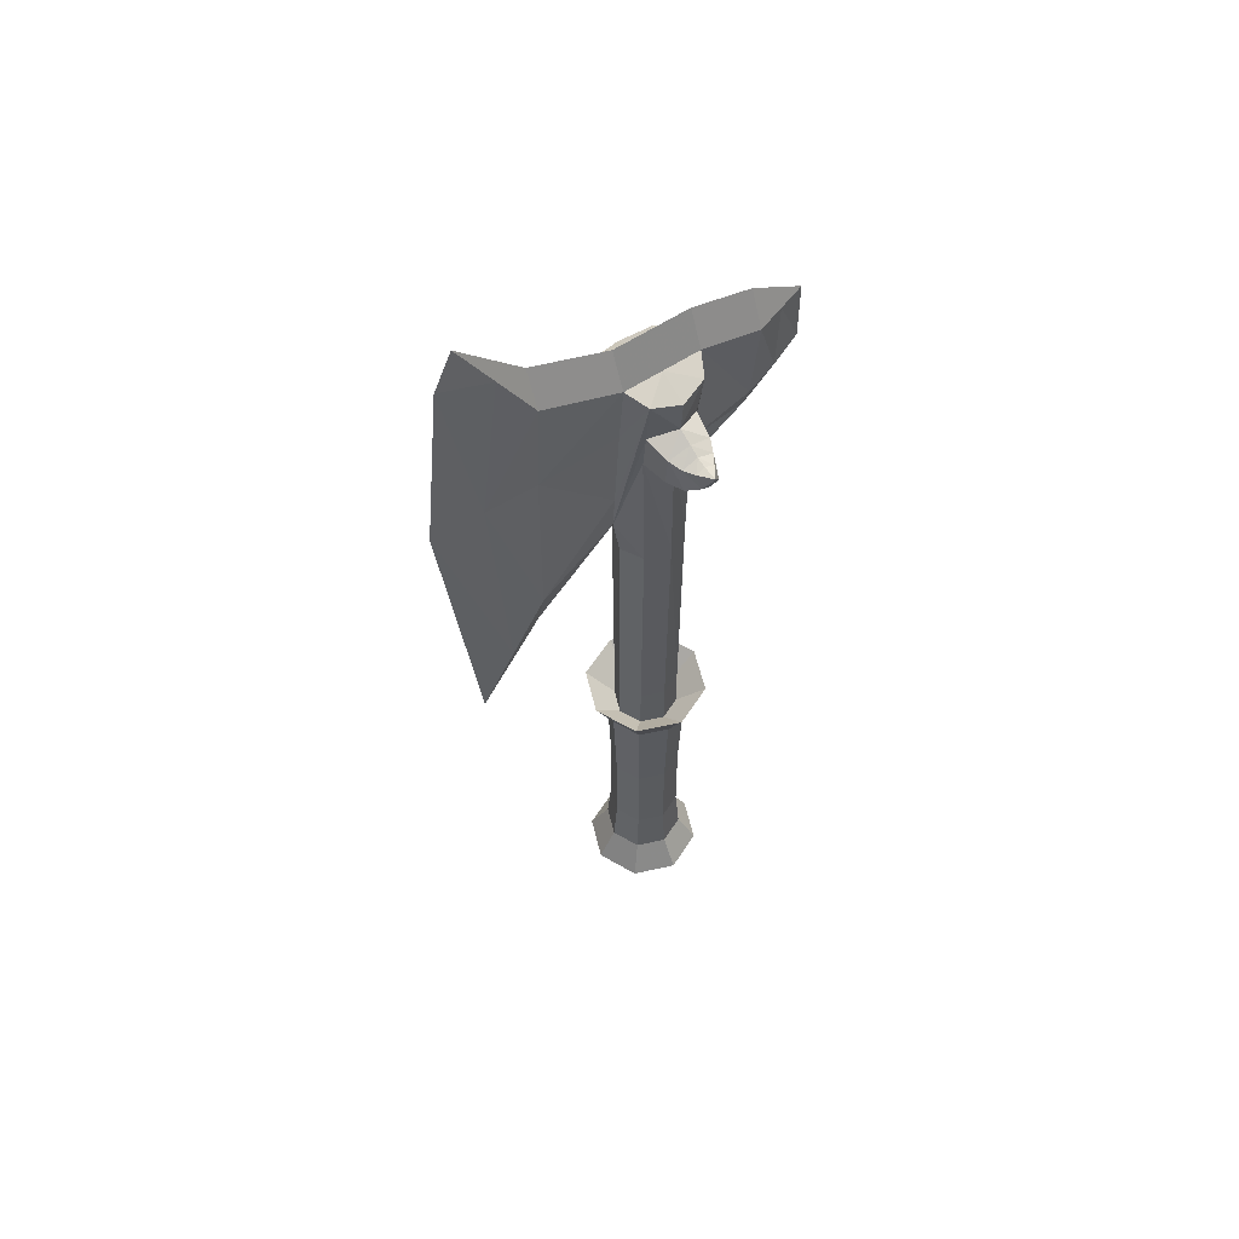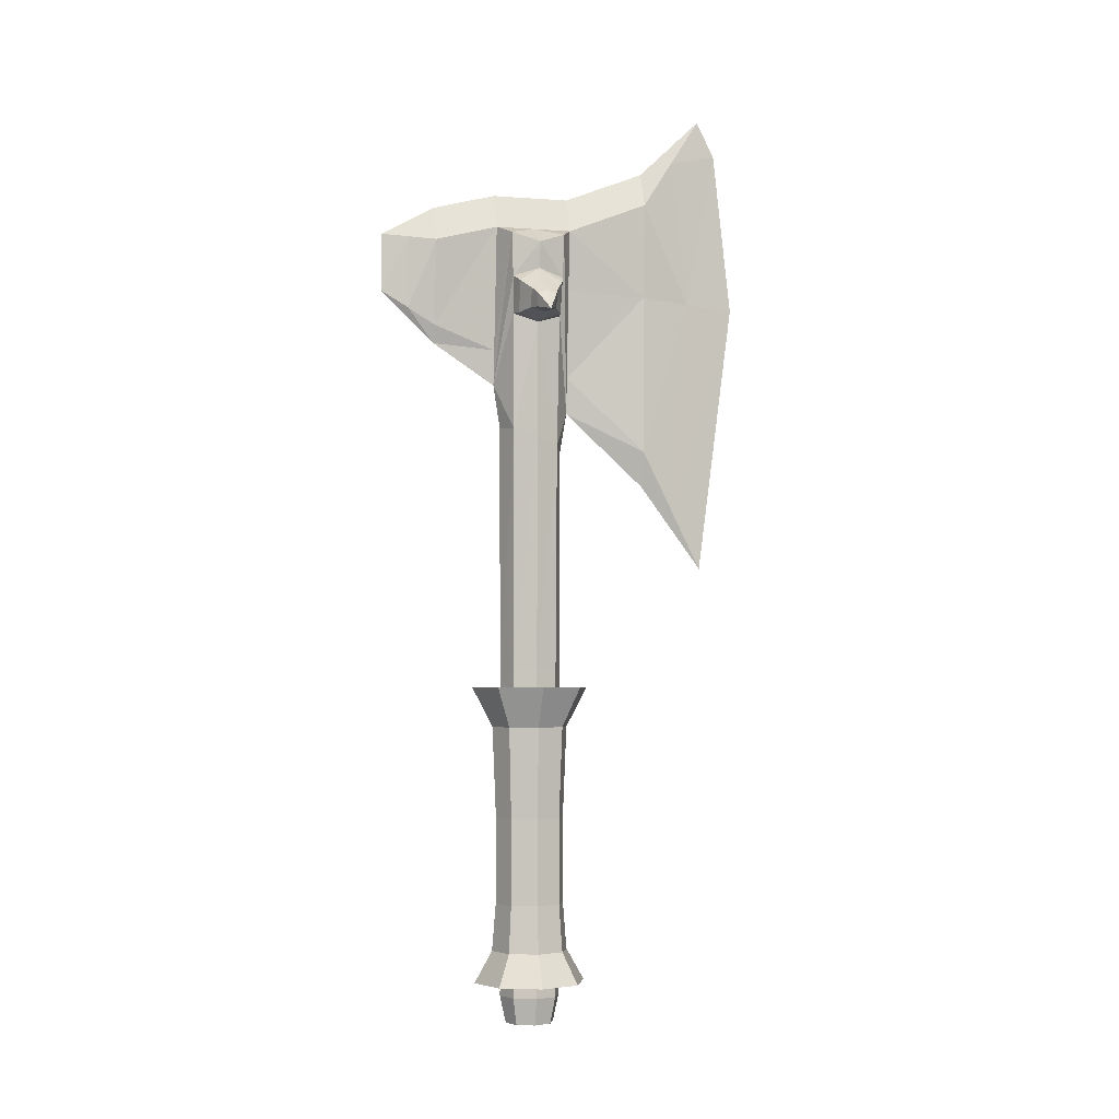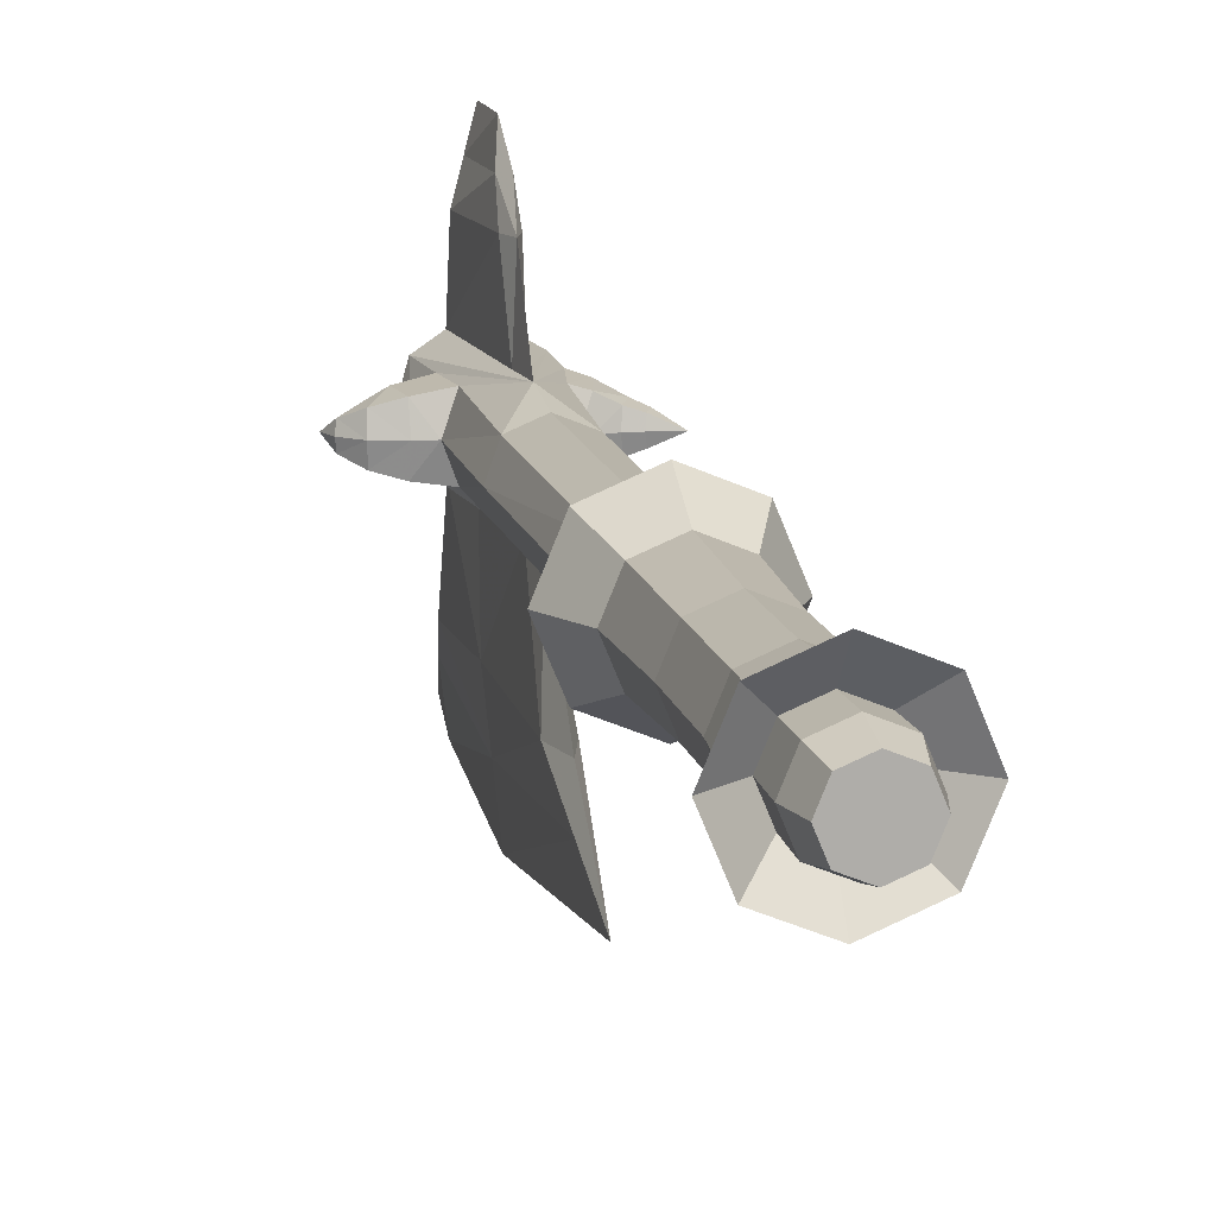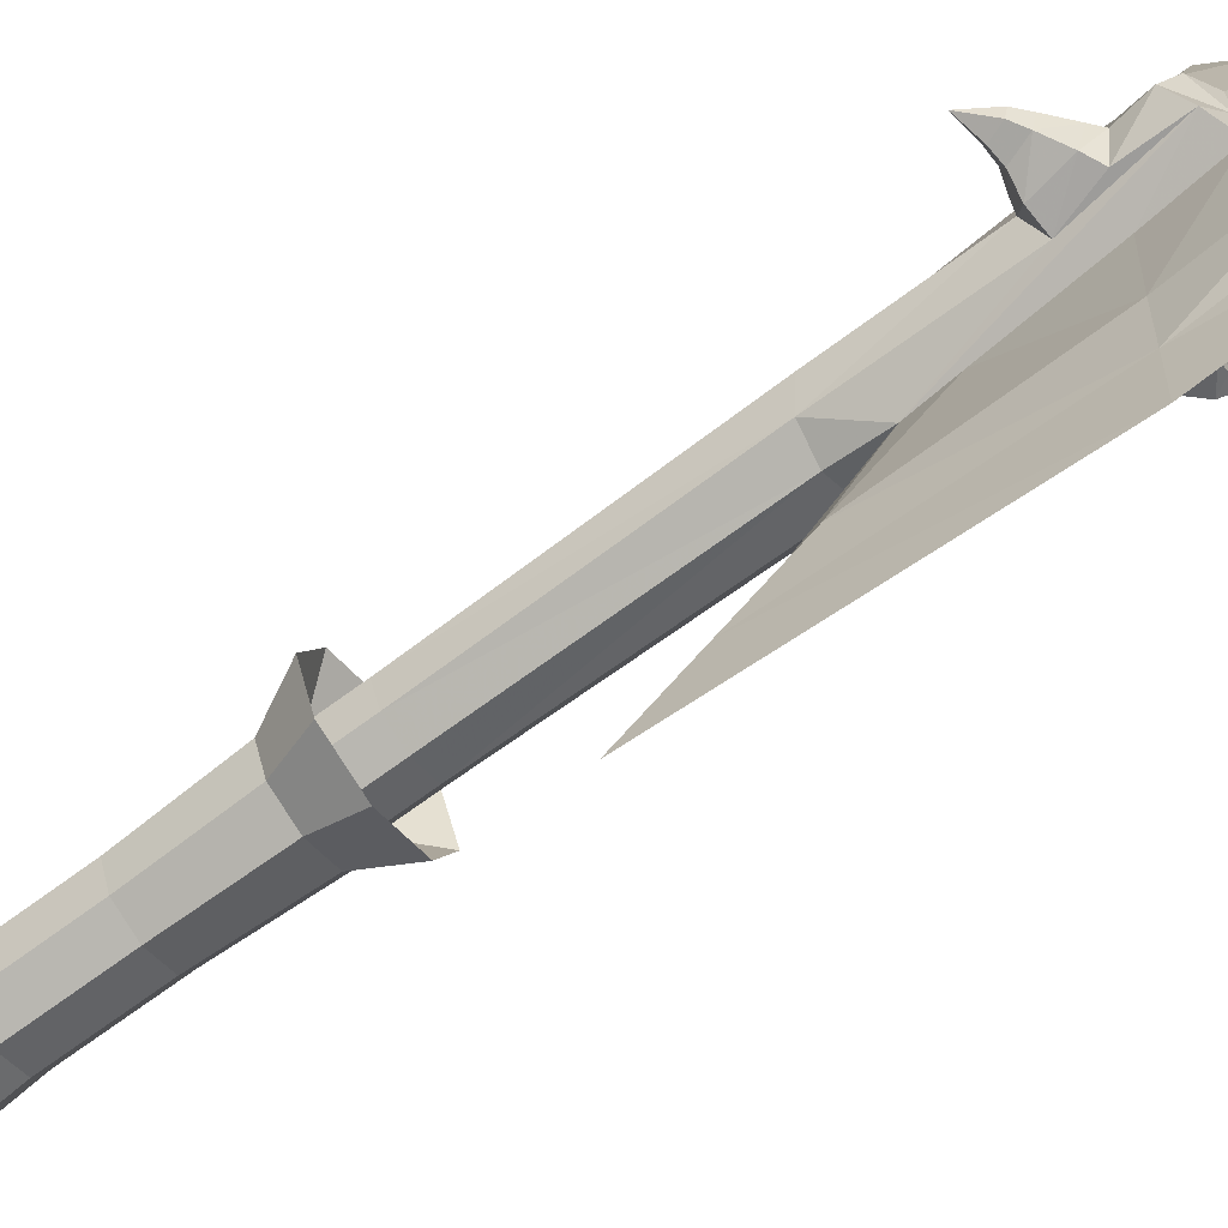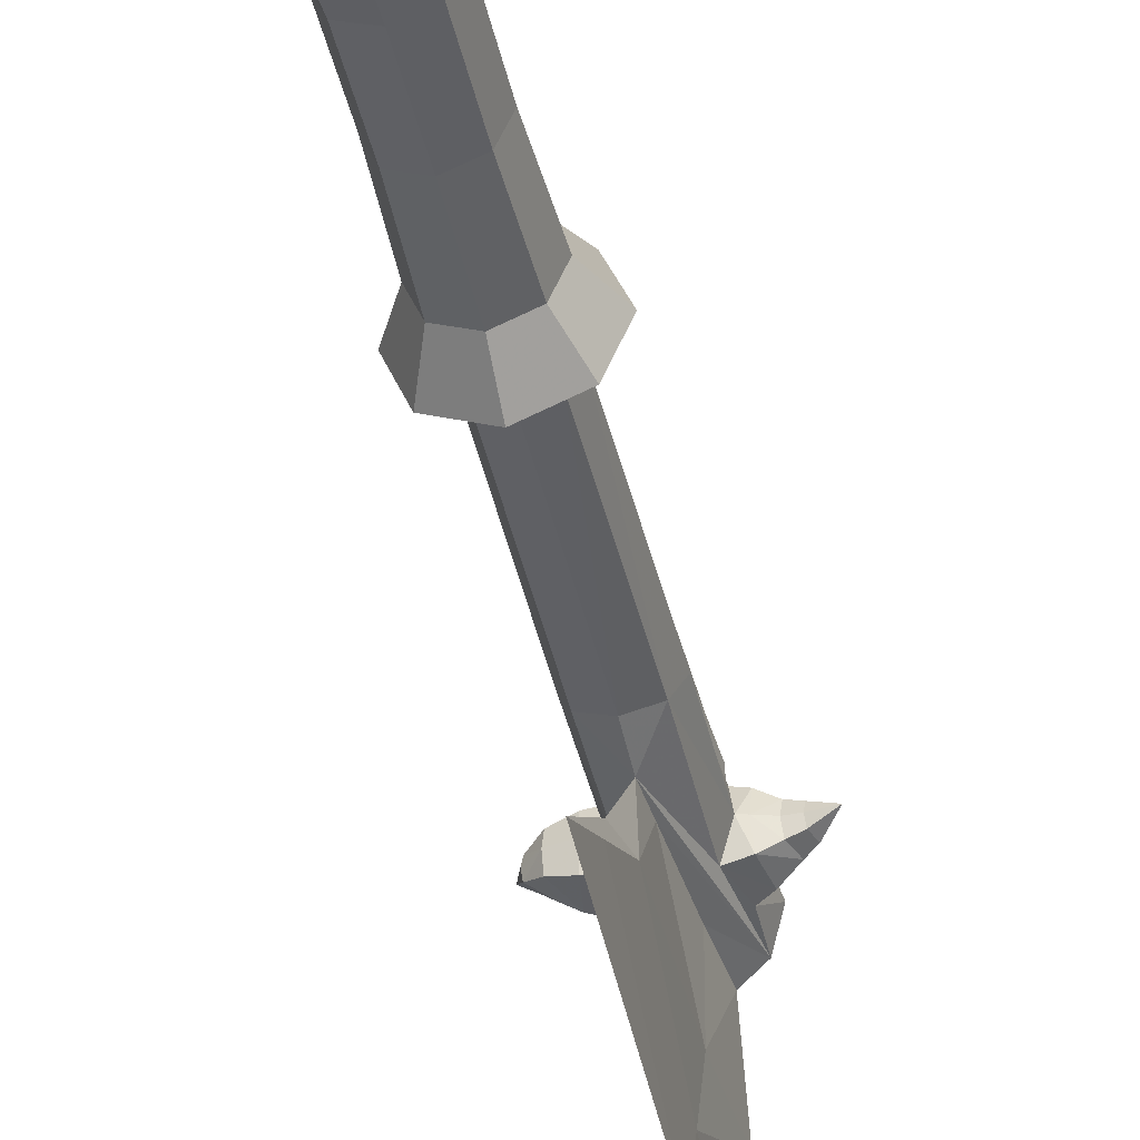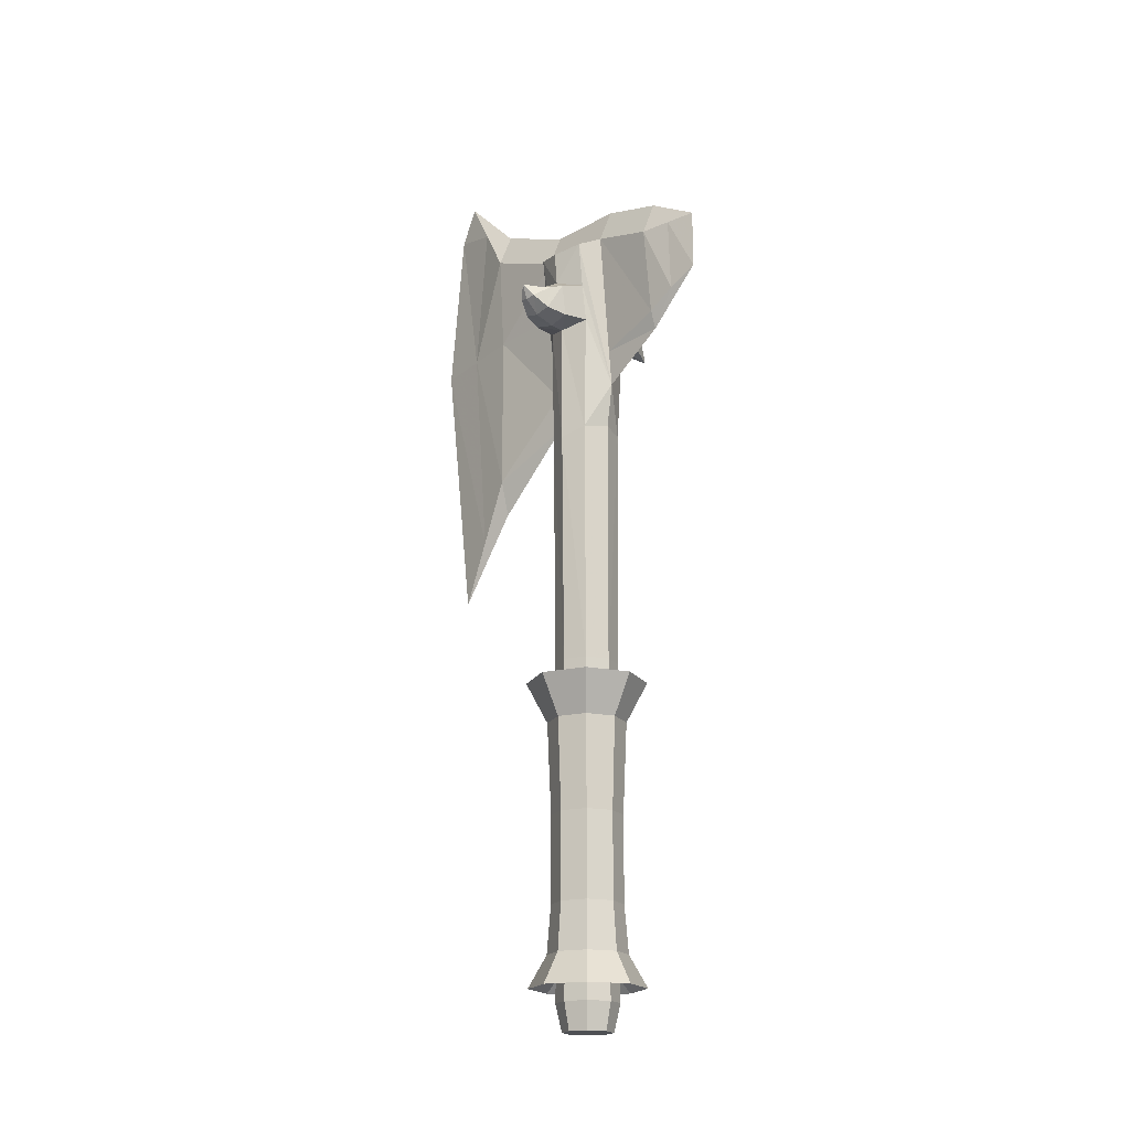
<metadata>
{"format":"obj","ext":"obj","renderer":"f3d","projection":"perspective","resolution":1024,"background":"white","views":[{"elev":55.1,"azim":-125.8,"up":"+Y"},{"elev":-3.7,"azim":75.7,"up":"+Y"},{"elev":12.8,"azim":-11.4,"up":"+Z"},{"elev":-68.8,"azim":126.7,"up":"+Z"},{"elev":-41.0,"azim":12.4,"up":"+Z"},{"elev":-18.9,"azim":-43.4,"up":"+Y"}]}
</metadata>
<code>
o Cylinder
v 0 0.07575 -0.1555
v 0 0.4842 -0.1728
v 0.1222 0.4842 -0.1222
v 0.1728 0.4842 0
v 0.1555 0.07575 0
v 0.1222 0.4842 0.1222
v 0.11 0.07575 0.11
v 0 0.4842 0.1728
v 0 0.07575 0.1555
v -0.1222 0.4842 0.1222
v -0.11 0.07575 0.11
v -0.1728 0.4842 0
v -0.1222 0.4842 -0.1222
v -0.1883 0.6624 -0.1883
v -0.11 0.07575 -0.11
v -0.1555 0.07575 0
v 0 -0.5174 -0.1728
v 0 -0.6577 -0.2523
v -0.1784 -0.6577 -0.1784
v -0.2662 0.6624 0
v -0.1883 0.6624 0.1883
v 0 0.6624 0.2662
v 0.1883 0.6624 0.1883
v 0.2662 0.6624 0
v 0.1883 0.6624 -0.1883
v 0 0.6624 -0.2662
v -0.1728 -0.5174 -0
v -0.1222 -0.5174 -0.1222
v -0.2523 -0.6577 -0
v -0.1784 -0.6577 0.1784
v 0 -0.5174 0.1728
v -0.1222 -0.5174 0.1222
v 0 -0.6577 0.2523
v 0.1784 -0.6577 0.1784
v 0.1728 -0.5174 -0
v 0.1222 -0.5174 0.1222
v 0.1222 -0.5174 -0.1222
v 0.2523 -0.6577 -0
v 0.1784 -0.6577 -0.1784
v 0 -0.3069 -0.1555
v 0.11 0.07575 -0.11
v 0.11 -0.3069 -0.11
v 0.1555 -0.3069 -0
v 0.11 -0.3069 0.11
v 0 -0.3069 0.1555
v -0.11 -0.3069 0.11
v -0.11 -0.3069 -0.11
v -0.1555 -0.3069 -0
v -0.09739 0.5418 -0.09739
v 0 0.5418 -0.1377
v -0.1377 0.5418 0
v -0.09739 0.5418 0.09739
v 0 0.5418 0.1377
v 0.09739 0.5418 0.09739
v 0.1377 0.5418 0
v 0.09739 0.5418 -0.09739
v -0.1583 2.72 -0.1217
v -0.1293 2.52 -0.1145
v -0.1839 2.553 0
v -0.1583 2.72 0.1217
v -0.1967 2.697 0
v 0.1583 2.72 0.1217
v 0.0676 2.76 0.1722
v 0.0169 2.2 0.1722
v 0 2.04 0.1722
v -0.0169 2.2 0.1722
v 0.04218 2.489 -0.1722
v 0.0676 2.76 -0.1722
v 0.1583 2.72 -0.1217
v -0.0676 2.76 -0.1722
v -0.04218 2.489 -0.1722
v 0.01265 2.085 -0.1722
v -0.1073 2.353 -0.1109
v 0 1.92 -0.1722
v -0.1377 0.7475 0
v -0.1512 1.79 0.001578
v -0.1073 1.754 -0.09924
v -0.09739 0.7475 0.09739
v -0.1065 1.828 0.1015
v 0.09739 0.7475 0.09739
v 0.1377 0.7475 0
v 0.1512 1.796 -0.001598
v 0.09739 0.7475 -0.09739
v 0.1065 1.758 -0.1015
v 0 0.7475 0.1377
v 0.1073 1.832 0.09922
v 0.000604 1.845 0.142
v -0.000601 1.741 -0.1419
v -0.09739 0.7475 -0.09739
v 0 0.7475 -0.1377
v 0.0676 2.76 0
v -0.0676 2.76 0
v 0 -0.5575 -0.1329
v -0.09399 -0.5575 -0.09399
v -0.1329 -0.5575 -0
v -0.09399 -0.5575 0.09399
v 0 -0.5575 0.1329
v 0.09399 -0.5575 0.09399
v 0.1329 -0.5575 -0
v 0.09399 -0.5575 -0.09399
v 0 -0.7175 -0.1359
v -0.09612 -0.7175 -0.09612
v -0.1359 -0.7175 -0
v -0.09612 -0.7175 0.09612
v 0 -0.7175 0.1359
v 0.09612 -0.7175 0.09612
v 0.1359 -0.7175 -0
v 0.09612 -0.7175 -0.09612
v 0 -0.8375 -0.1088
v -0.0769 -0.8375 -0.0769
v -0.1088 -0.8375 -0
v -0.0769 -0.8375 0.0769
v 0 -0.8375 0.1088
v 0.0769 -0.8375 0.0769
v 0.1088 -0.8375 -0
v 0.0769 -0.8375 -0.0769
v -0.01265 2.085 -0.1722
v -0.04 1.752 -0.5322
v -0.0676 2.904 -0.5322
v -0.04218 2.471 -0.5322
v -0.0338 3.118 -0.6722
v -0.02109 2.454 -0.7522
v 0 2.848 0.4522
v -0.0676 2.688 0.4522
v -0.0338 2.701 0.5722
v 0 2.714 0.6922
v 0.0338 2.701 0.5722
v -0.0676 2.76 0.1722
v 0 3.064 -0.5322
v 0.0676 2.904 -0.5322
v 0.0338 3.118 -0.6722
v 0 2.92 -0.1722
v 0 2.92 0.1722
v 0.04218 2.471 -0.5322
v -0.02585 2.304 0.4522
v 0 2.224 0.4522
v -0.02 2.378 0.5722
v 0.02 1.483 -0.6722
v 0.04 1.752 -0.5322
v 0 1.592 -0.5322
v -0.02 1.483 -0.6722
v 0 3.333 -0.8122
v 0.02109 2.454 -0.7522
v 0 2.453 0.6922
v 0.02 2.378 0.5722
v 0.0676 2.688 0.4522
v 0.02585 2.304 0.4522
v 0 2.436 -0.9722
v 0 3.173 -0.8922
v 0.2055 2.673 0
v 0.1583 2.52 0.1156
v 0.1884 2.554 0
v 0.1583 2.52 -0.1156
v 0.1065 2.354 -0.1139
v 0.1512 2.316 -0.001414
v 0.1897 2.349 -0.09691
v 0.2145 2.49 -0.09829
v 0.1847 2.324 -0.001324
v 0.1885 2.348 0.09372
v 0.2145 2.49 0.09804
v 0.2225 2.525 -0.000122
v 0.1328 2.351 0.1105
v 0.2877 2.441 -0.06042
v 0.2575 2.359 -0.05958
v 0.2517 2.344 -0.001125
v 0.2566 2.358 0.057
v 0.2877 2.441 0.05964
v 0.2963 2.461 -0.000391
v 0.3318 2.41 -0.04206
v 0.3109 2.354 -0.04148
v 0.3069 2.343 -0.001029
v 0.3103 2.353 0.03919
v 0.3318 2.41 0.04102
v 0.3377 2.424 -0.000521
v 0.3988 2.33 -0.000813
v -0.1064 2.354 0.1133
v -0.1512 2.322 0.001387
v -0.1293 2.52 0.1145
v -0.2381 2.487 0.0958
v -0.219 2.348 0.09483
v -0.2166 2.325 0.001263
v -0.2197 2.347 -0.09261
v -0.2381 2.487 -0.09559
v -0.244 2.518 0.000104
v -0.2917 2.469 0.07109
v -0.3062 2.366 0.07037
v -0.3091 2.35 0.0011
v -0.3069 2.366 -0.0684
v -0.2917 2.469 -0.07061
v -0.2896 2.492 0.000242
v -0.3377 2.468 0.04087
v -0.3672 2.416 0.04047
v -0.3722 2.408 0.0009
v -0.3676 2.416 -0.03879
v -0.3377 2.468 -0.04005
v -0.3316 2.48 0.00041
v -0.3971 2.473 0.000634
v 0 1.214 -0.8122
f 1 2 3
f 3 4 5
f 5 4 6
f 7 6 8
f 9 8 10
f 11 10 12
f 2 13 14
f 15 13 2
f 16 12 13
f 17 18 19
f 12 20 14
f 12 10 21
f 8 22 21
f 8 6 23
f 4 24 23
f 4 3 25
f 3 2 26
f 27 28 19
f 27 29 30
f 31 32 30
f 31 33 34
f 35 36 34
f 37 35 38
f 17 37 39
f 40 1 41
f 42 41 5
f 43 5 7
f 44 7 9
f 45 9 11
f 46 11 16
f 15 1 47
f 48 16 15
f 17 40 42
f 37 42 43
f 35 43 44
f 36 44 45
f 31 45 46
f 46 48 27
f 28 47 40
f 27 48 47
f 14 49 50
f 14 20 51
f 21 52 51
f 21 22 53
f 23 54 53
f 23 24 55
f 25 56 55
f 25 26 50
f 57 58 59
f 60 61 59
f 62 63 64
f 60 65 66
f 67 68 69
f 57 70 71
f 69 72 67
f 73 58 74
f 75 76 77
f 78 79 76
f 80 81 82
f 81 83 84
f 85 80 86
f 85 87 79
f 88 84 83
f 89 77 88
f 49 51 75
f 51 52 78
f 54 55 81
f 55 56 83
f 54 80 85
f 85 78 52
f 90 83 56
f 49 89 90
f 63 62 91
f 70 57 92
f 19 18 93
f 19 94 95
f 30 29 95
f 30 96 97
f 34 33 97
f 38 34 98
f 39 38 99
f 39 100 93
f 94 93 101
f 95 94 102
f 96 95 103
f 97 96 104
f 97 105 106
f 99 98 106
f 100 99 107
f 93 100 108
f 102 101 109
f 103 102 110
f 104 103 111
f 105 104 112
f 106 105 113
f 106 114 115
f 108 107 115
f 108 116 109
f 114 112 110
f 74 117 118
f 70 119 120
f 119 121 122
f 123 124 125
f 123 126 127
f 128 124 123
f 129 130 131
f 119 70 132
f 130 129 132
f 92 133 132
f 91 132 133
f 63 133 123
f 68 67 134
f 134 67 72
f 118 120 122
f 135 136 137
f 138 139 140
f 140 118 141
f 74 140 139
f 120 118 117
f 129 142 121
f 143 131 130
f 144 136 145
f 144 145 127
f 125 137 144
f 137 125 124
f 146 127 145
f 144 137 136
f 147 145 136
f 148 143 138
f 139 138 143
f 142 131 149
f 142 149 121
f 149 148 122
f 149 131 143
f 141 122 148
f 61 92 57
f 60 92 61
f 128 92 60
f 150 91 62
f 69 91 150
f 68 91 69
f 136 135 66
f 64 147 136
f 147 64 63
f 128 66 135
f 150 62 151
f 150 152 153
f 84 154 155
f 86 82 155
f 156 154 157
f 154 153 157
f 155 154 156
f 155 158 159
f 152 151 160
f 152 161 157
f 162 159 160
f 156 157 163
f 158 156 164
f 158 165 166
f 161 160 167
f 161 168 163
f 159 166 167
f 164 163 169
f 165 164 170
f 165 171 172
f 168 167 173
f 168 174 169
f 166 172 173
f 170 169 175
f 171 170 175
f 172 171 175
f 174 173 175
f 169 174 175
f 173 172 175
f 79 176 177
f 76 177 73
f 65 178 176
f 176 178 179
f 177 176 180
f 177 181 182
f 59 58 183
f 59 184 179
f 73 182 183
f 179 185 186
f 181 180 186
f 181 187 188
f 184 183 189
f 184 190 185
f 183 182 188
f 185 191 192
f 187 186 192
f 187 193 194
f 190 189 195
f 190 196 191
f 189 188 194
f 192 191 197
f 193 192 197
f 194 193 197
f 196 195 197
f 191 196 197
f 195 194 197
f 41 1 3
f 41 3 5
f 7 5 6
f 9 7 8
f 11 9 10
f 16 11 12
f 26 2 14
f 1 15 2
f 15 16 13
f 28 17 19
f 13 12 14
f 20 12 21
f 10 8 21
f 22 8 23
f 6 4 23
f 24 4 25
f 25 3 26
f 29 27 19
f 32 27 30
f 33 31 30
f 36 31 34
f 38 35 34
f 39 37 38
f 18 17 39
f 42 40 41
f 43 42 5
f 44 43 7
f 45 44 9
f 46 45 11
f 48 46 16
f 47 1 40
f 47 48 15
f 37 17 42
f 35 37 43
f 36 35 44
f 31 36 45
f 32 31 46
f 32 46 27
f 17 28 40
f 28 27 47
f 26 14 50
f 49 14 51
f 20 21 51
f 52 21 53
f 22 23 53
f 54 23 55
f 24 25 55
f 56 25 50
f 61 57 59
f 178 60 59
f 65 62 64
f 128 60 66
f 65 87 86
f 62 65 151
f 65 86 162
f 65 162 151
f 117 57 71
f 117 74 57
f 69 74 72
f 74 88 77
f 58 57 74
f 74 77 73
f 89 75 77
f 75 78 76
f 86 80 82
f 82 81 84
f 87 85 86
f 78 85 79
f 90 88 83
f 90 89 88
f 89 49 75
f 75 51 78
f 80 54 81
f 81 55 83
f 53 54 85
f 53 85 52
f 50 90 56
f 50 49 90
f 94 19 93
f 29 19 95
f 96 30 95
f 33 30 97
f 98 34 97
f 99 38 98
f 100 39 99
f 18 39 93
f 102 94 101
f 103 95 102
f 104 96 103
f 105 97 104
f 98 97 106
f 107 99 106
f 108 100 107
f 101 93 108
f 110 102 109
f 111 103 110
f 112 104 111
f 113 105 112
f 114 106 113
f 107 106 115
f 116 108 115
f 101 108 109
f 110 109 116
f 116 115 114
f 114 113 112
f 112 111 110
f 110 116 114
f 140 74 118
f 71 70 120
f 120 119 122
f 126 123 125
f 146 123 127
f 133 128 123
f 142 129 131
f 129 119 132
f 68 130 132
f 132 70 92
f 92 128 133
f 133 63 91
f 91 68 132
f 146 63 123
f 130 68 134
f 139 134 72
f 141 118 122
f 198 138 140
f 198 140 141
f 72 74 139
f 71 120 117
f 119 129 121
f 134 143 130
f 126 144 127
f 126 125 144
f 135 137 124
f 147 146 145
f 198 148 138
f 134 139 143
f 121 149 122
f 148 149 143
f 198 141 148
f 65 136 66
f 65 64 136
f 146 147 63
f 124 128 135
f 152 150 151
f 69 150 153
f 82 84 155
f 162 86 155
f 84 88 74
f 153 154 69
f 154 84 74
f 154 74 69
f 158 155 156
f 162 155 159
f 161 152 160
f 153 152 157
f 151 162 160
f 164 156 163
f 165 158 164
f 159 158 166
f 168 161 167
f 157 161 163
f 160 159 167
f 170 164 169
f 171 165 170
f 166 165 172
f 174 168 173
f 163 168 169
f 167 166 173
f 76 79 177
f 77 76 73
f 79 87 65
f 65 60 178
f 176 79 65
f 180 176 179
f 181 177 180
f 73 177 182
f 184 59 183
f 178 59 179
f 58 73 183
f 180 179 186
f 187 181 186
f 182 181 188
f 190 184 189
f 179 184 185
f 189 183 188
f 186 185 192
f 193 187 192
f 188 187 194
f 196 190 195
f 185 190 191
f 195 189 194

</code>
